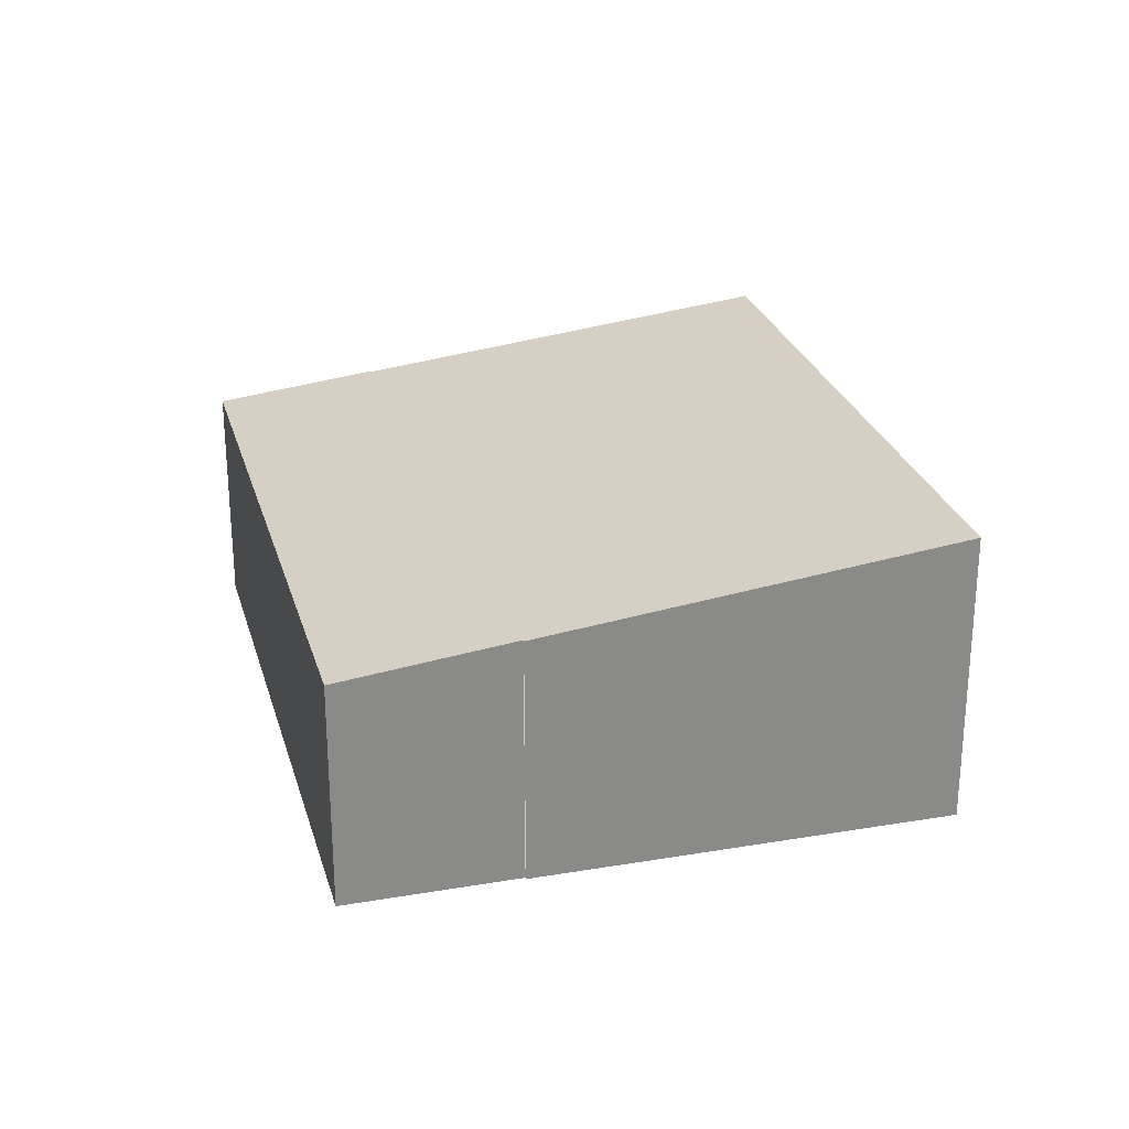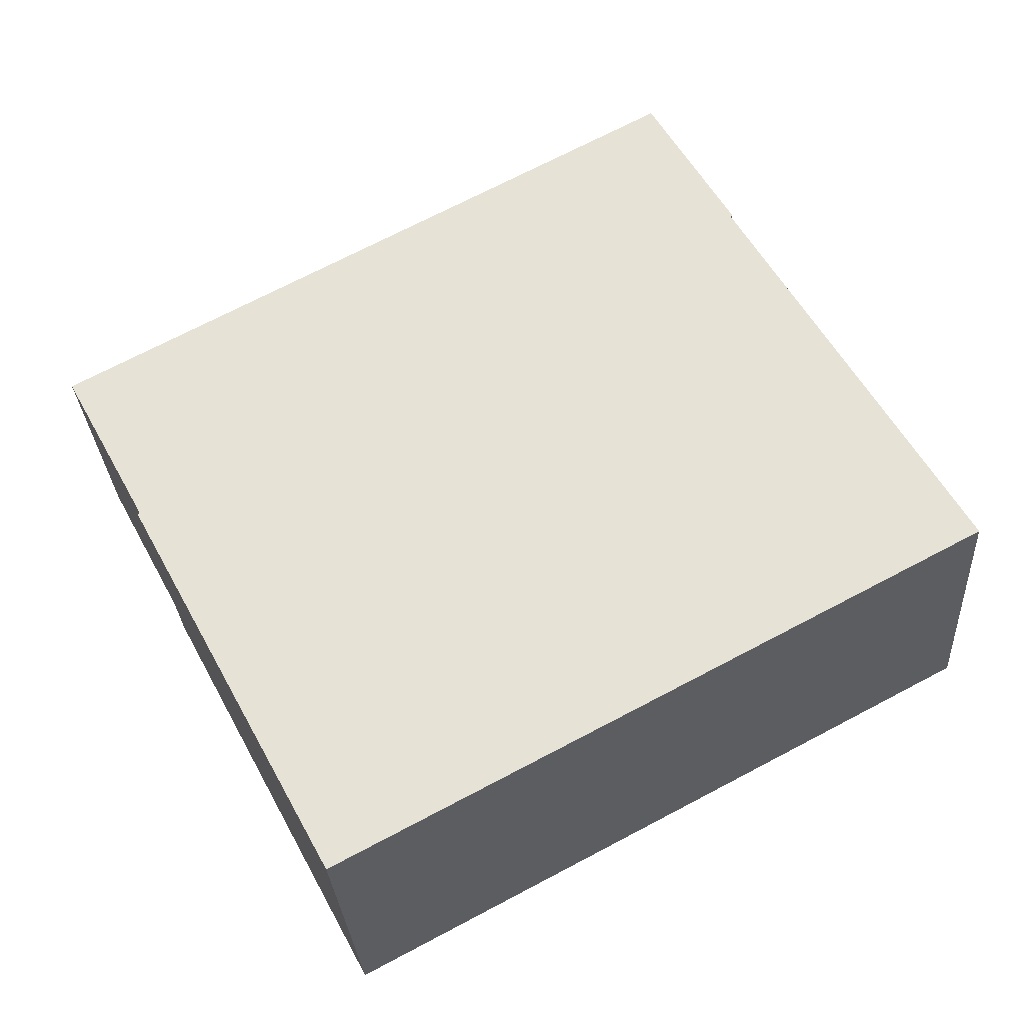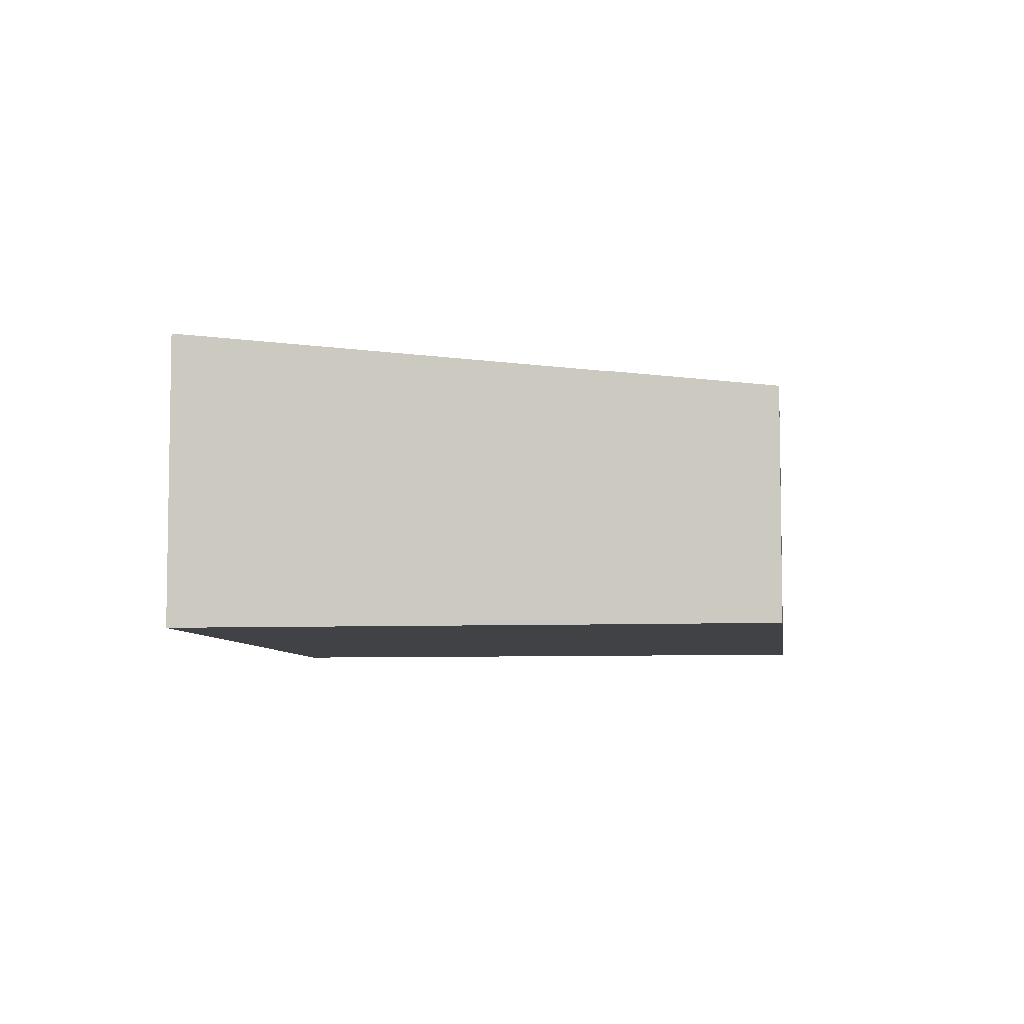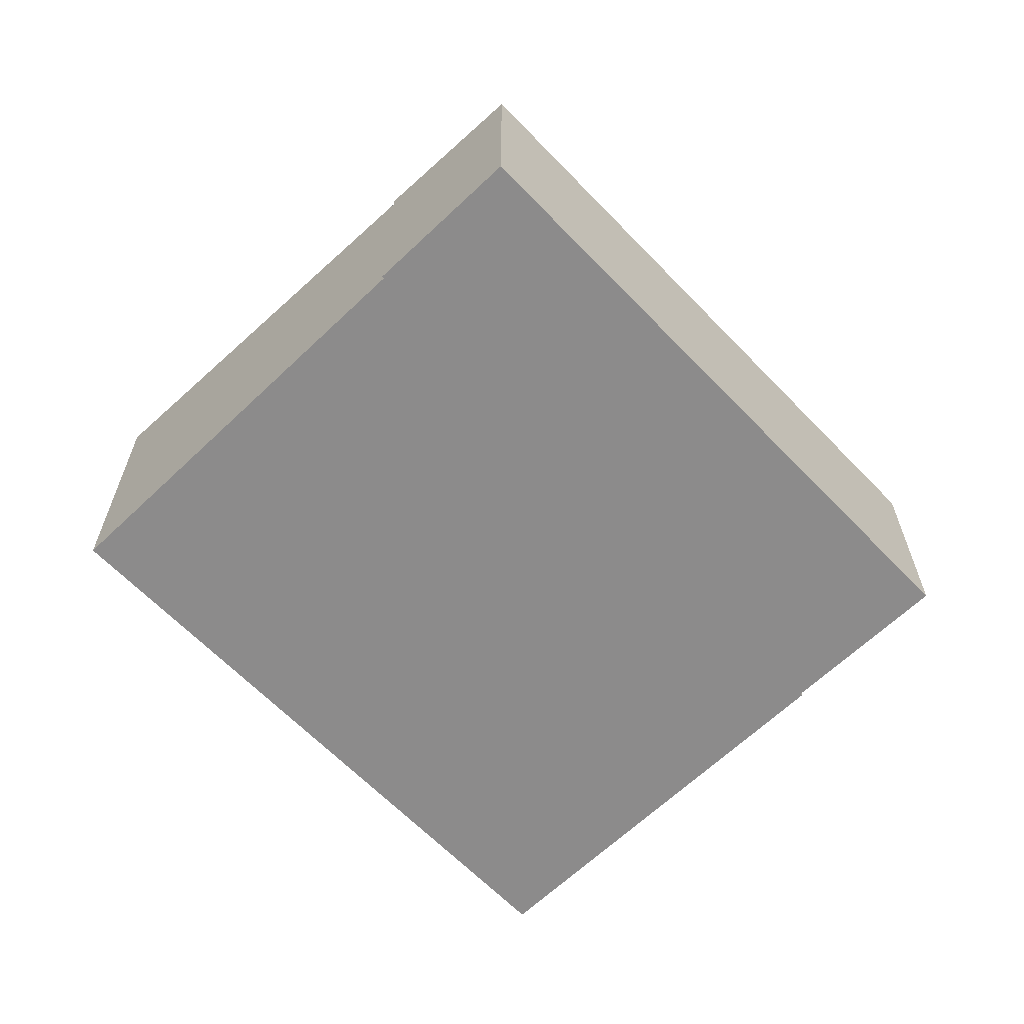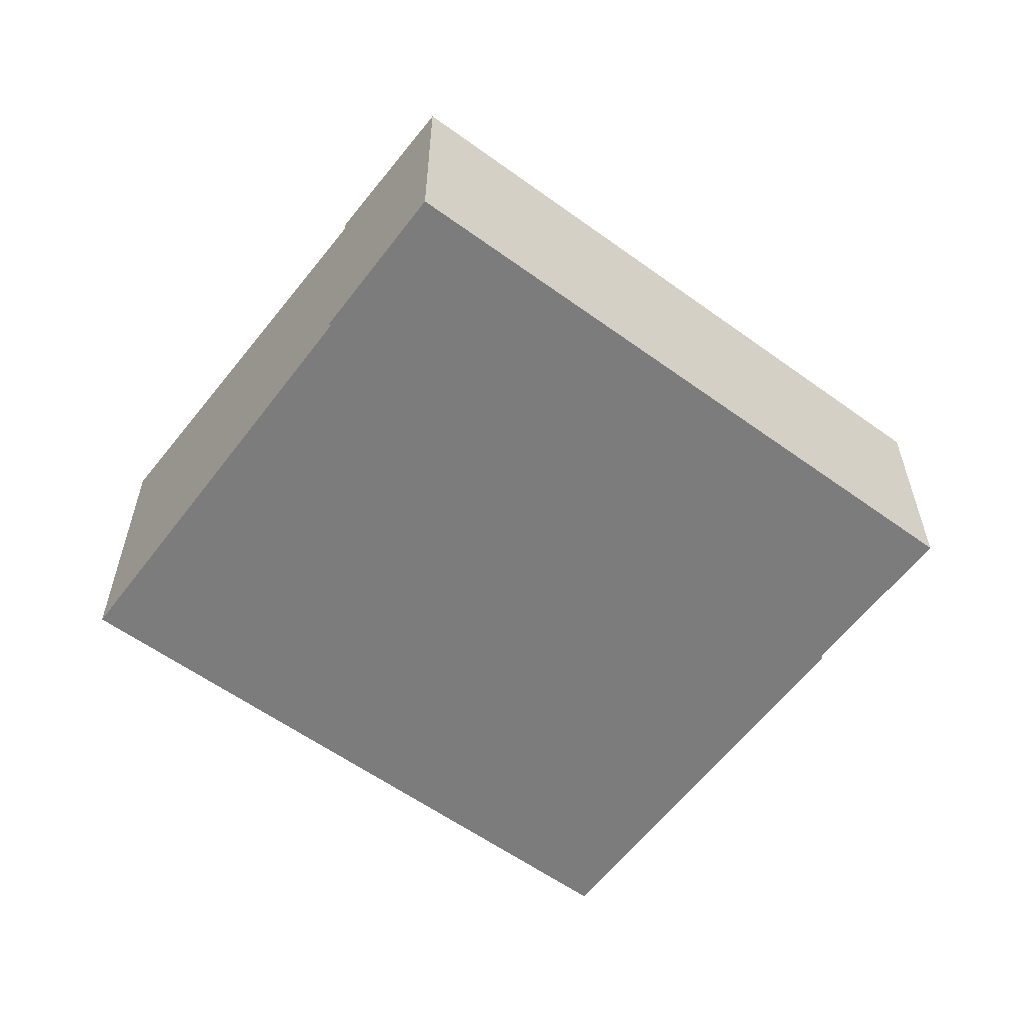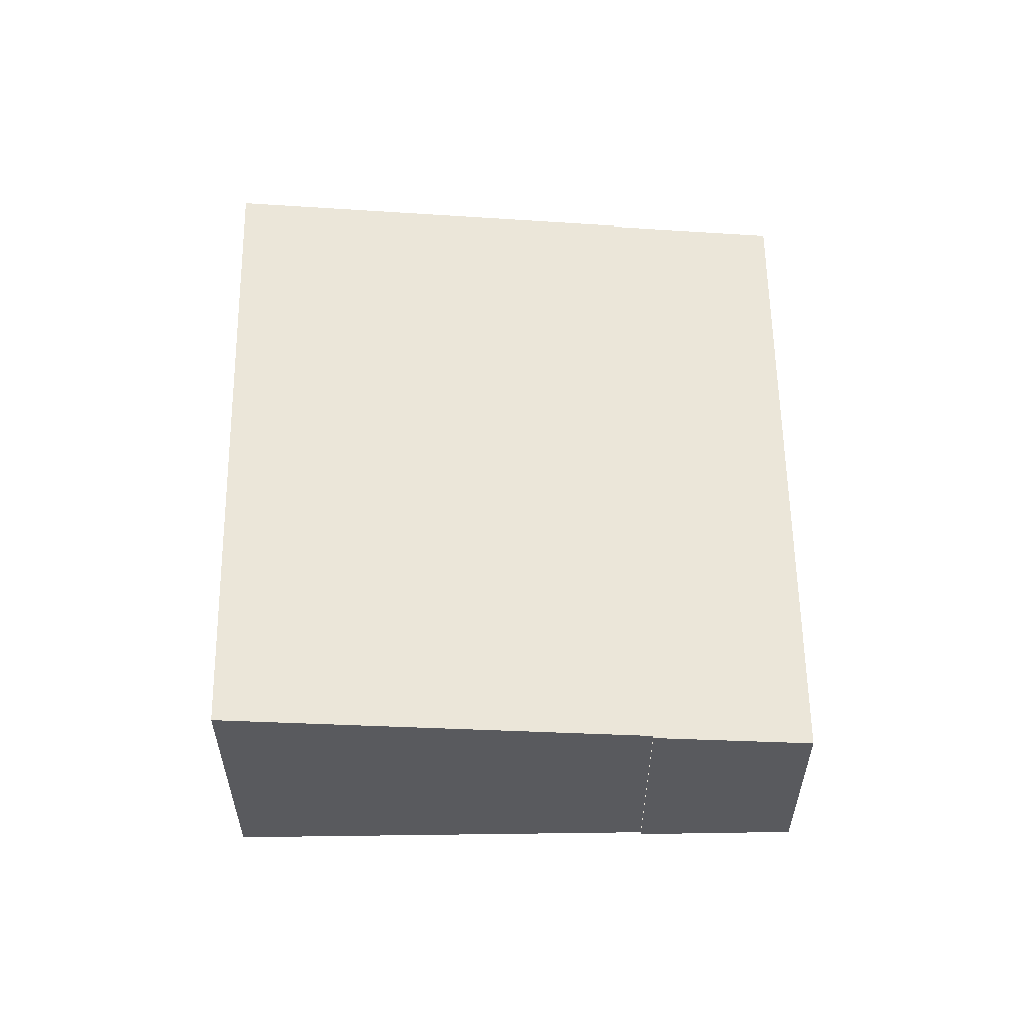
<metadata>
{"format":"obj","ext":"obj","renderer":"f3d","projection":"perspective","resolution":1024,"background":"white","views":[{"elev":26.5,"azim":103.1,"up":"+Y"},{"elev":-28.3,"azim":-176.6,"up":"+Z"},{"elev":-6.5,"azim":-54.6,"up":"+Y"},{"elev":-64.0,"azim":-18.1,"up":"+Y"},{"elev":-58.8,"azim":-8.7,"up":"+Y"},{"elev":58.5,"azim":-62.8,"up":"+Y"}]}
</metadata>
<code>
v  0 2.696 1.651e-16
v  7.127 2.263 0.617
v  5.304 2.695 -2.816
v  7.108 2.263 0.627
v  7.64 2.137 1.624
v  7.866 2.084 2.047
v  1.884 2.25 3.546
v  2.571 2.084 4.875
v  1.865 2.25 3.555
v  1.865 -2.177e-16 3.555
v  2.571 -2.985e-16 4.875
v  0 0 0
v  1.884 -2.171e-16 3.546
v  7.866 -1.253e-16 2.047
v  7.108 -3.839e-17 0.627
v  7.64 -9.944e-17 1.624
v  5.304 1.724e-16 -2.816
v  7.127 -3.778e-17 0.617
g defaultobject
f 1 2 3
f 2 1 4
f 4 1 5
f 5 1 6
f 6 1 7
f 6 7 8
f 8 7 9
f 10 8 9
f 8 10 11
f 12 7 1
f 7 12 13
f 11 6 8
f 6 11 14
f 14 5 6
f 5 14 4
f 4 14 15
f 15 14 16
f 2 17 3
f 17 2 18
f 3 12 1
f 12 3 17
f 18 12 17
f 12 18 15
f 12 15 16
f 12 16 14
f 12 14 13
f 13 14 11
f 13 11 10

</code>
